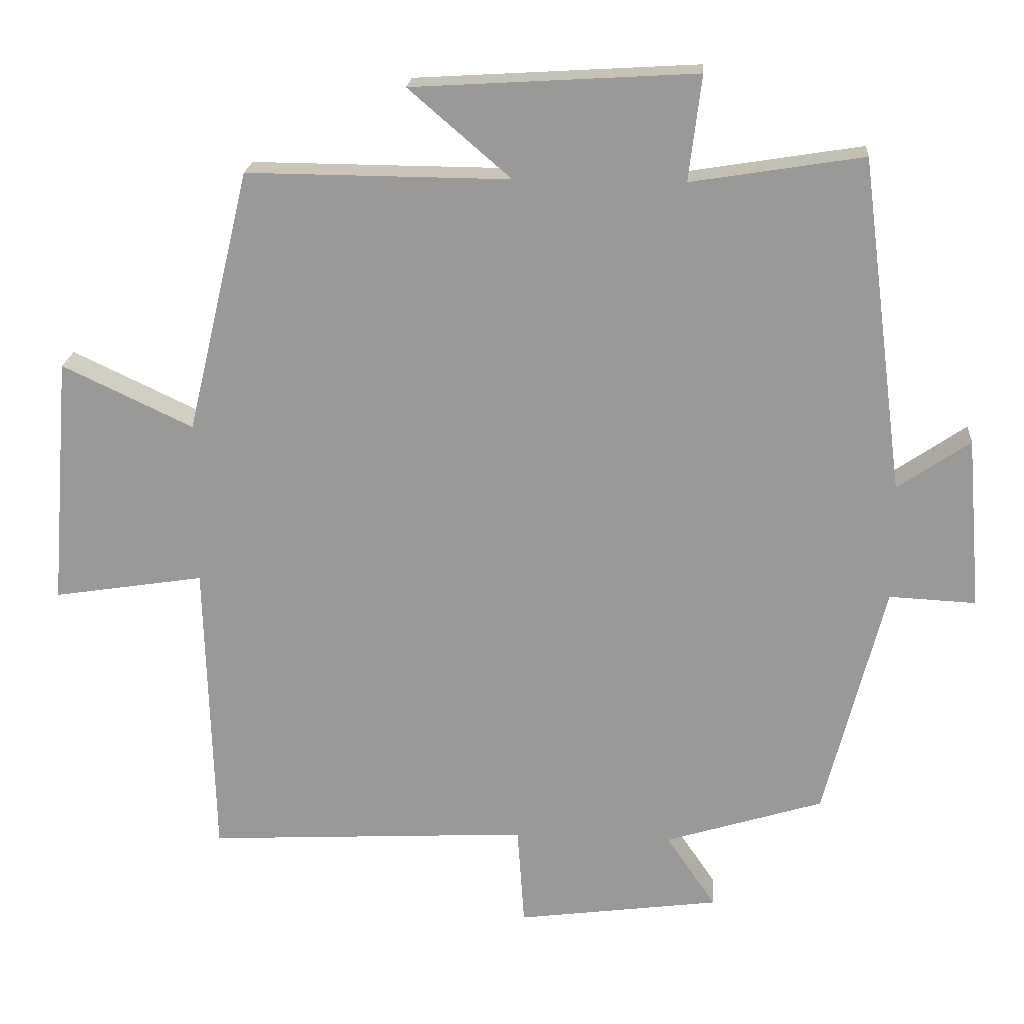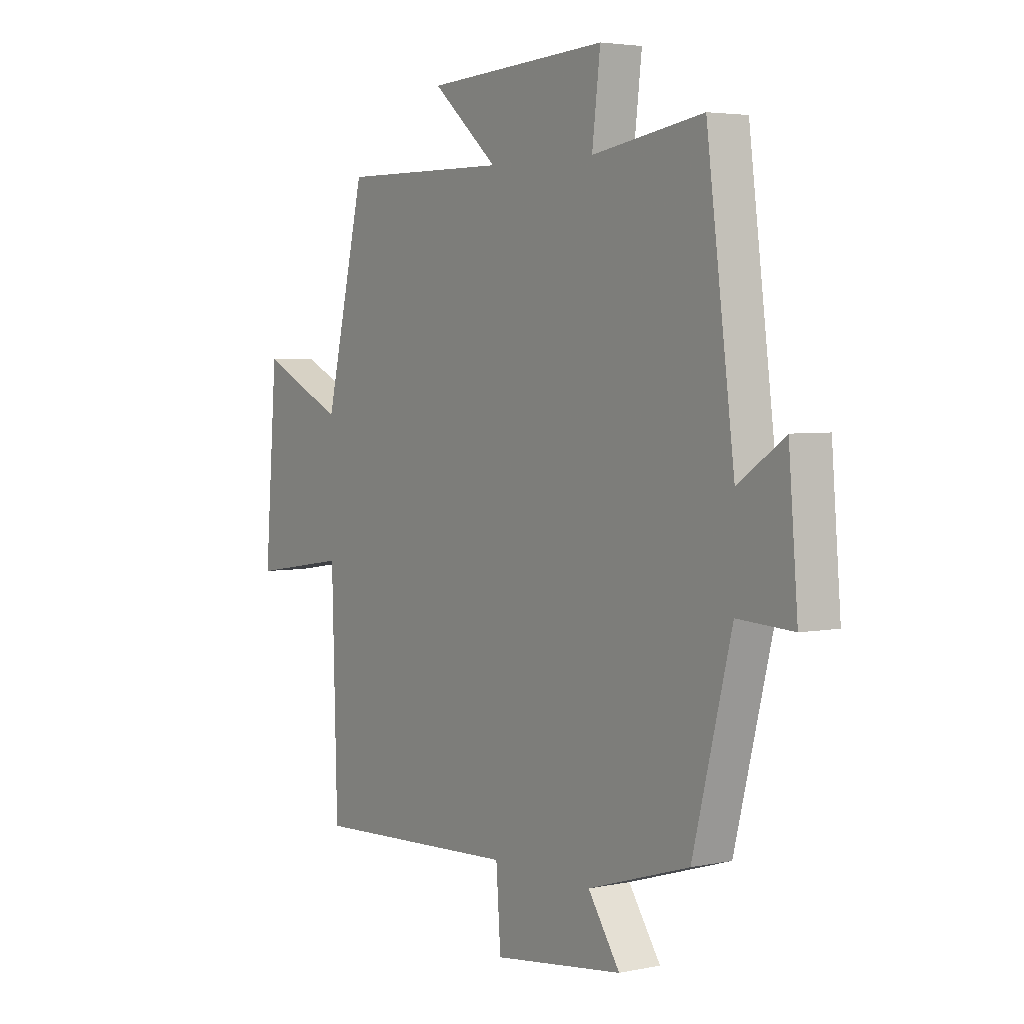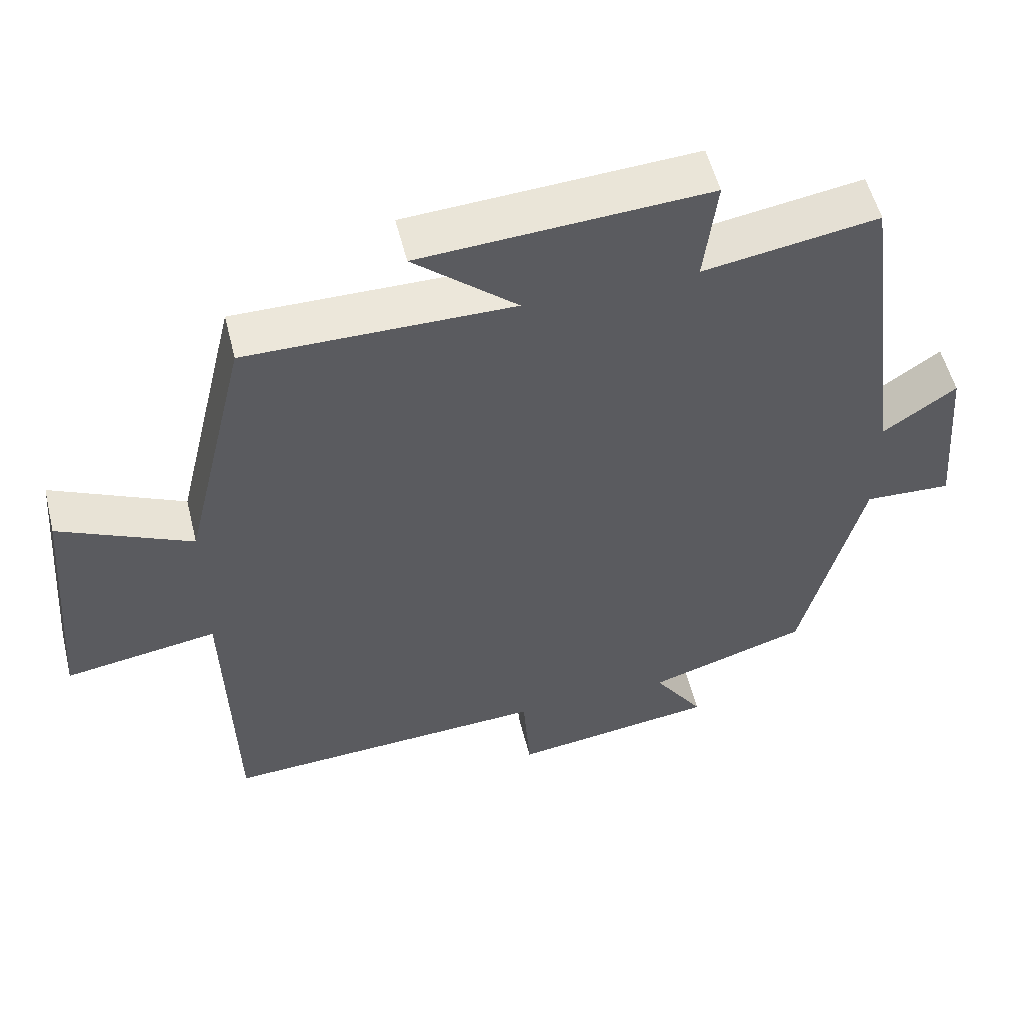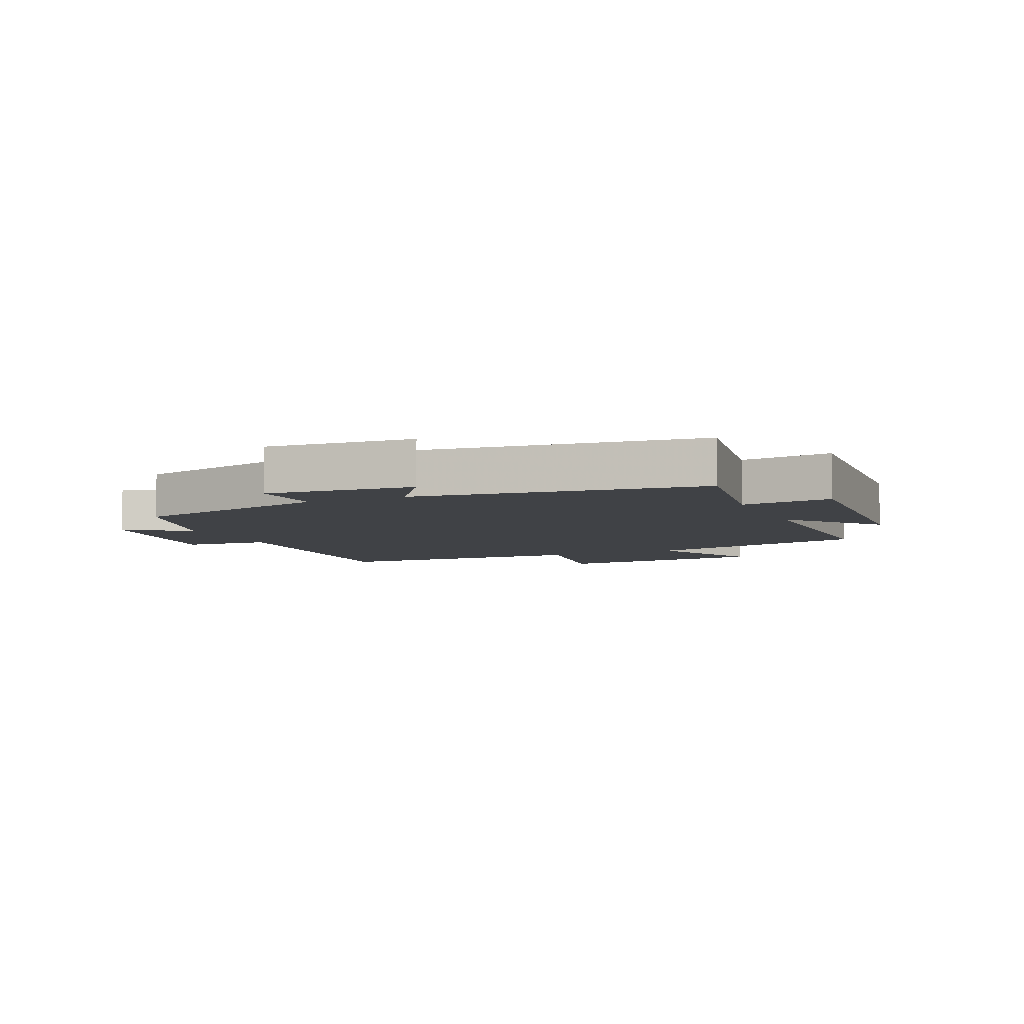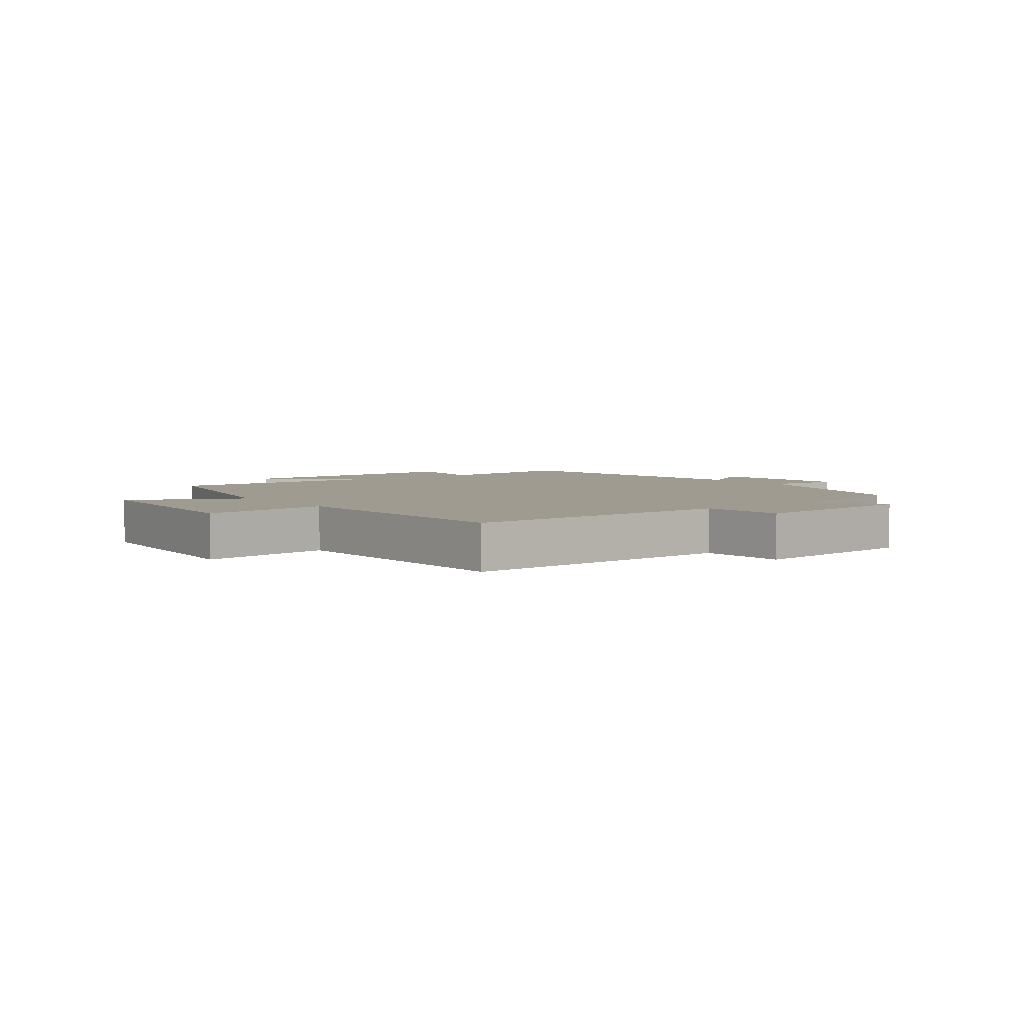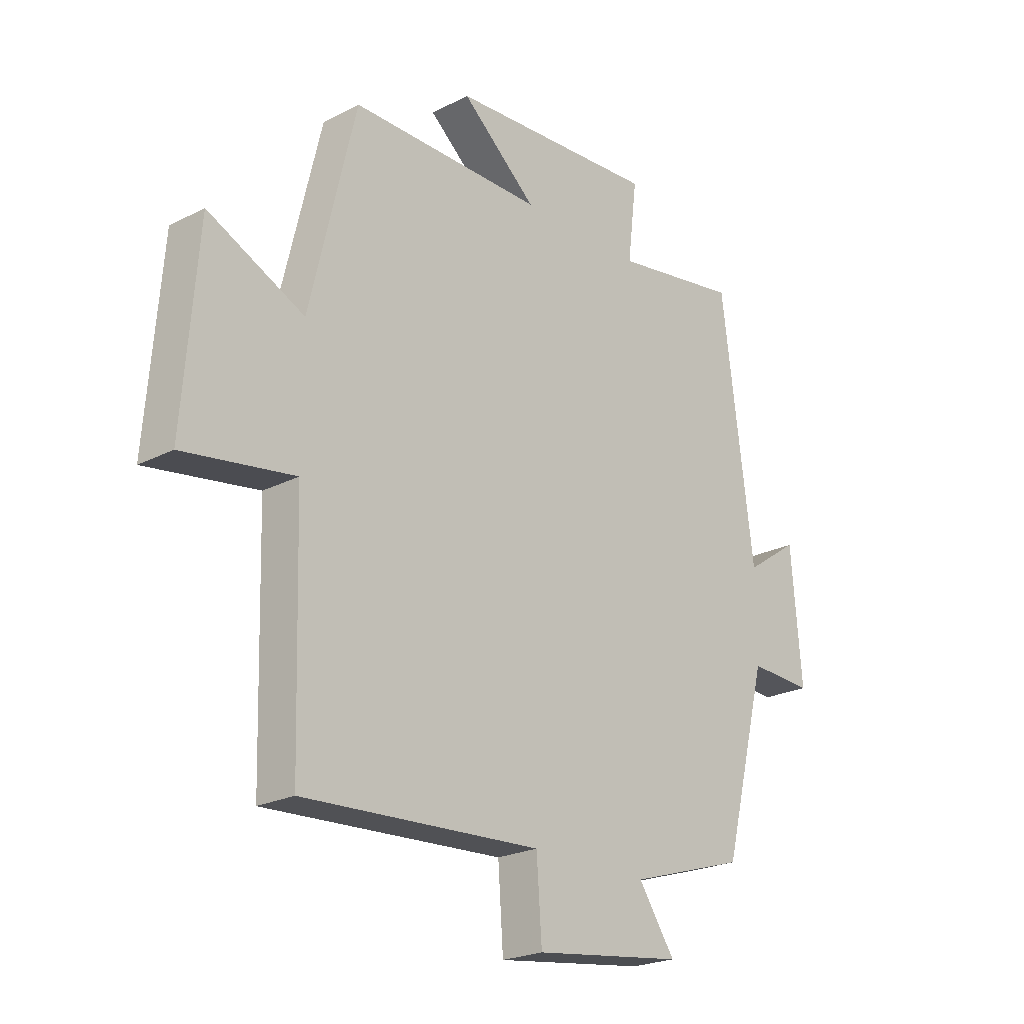
<metadata>
{"format":"obj","ext":"obj","renderer":"f3d","projection":"perspective","resolution":1024,"background":"white","views":[{"elev":20.2,"azim":-175.7,"up":"+Z"},{"elev":4.0,"azim":-124.5,"up":"+Z"},{"elev":54.2,"azim":166.1,"up":"+Z"},{"elev":-6.3,"azim":-66.2,"up":"+Y"},{"elev":4.2,"azim":143.6,"up":"+Y"},{"elev":-22.7,"azim":131.5,"up":"+Z"}]}
</metadata>
<code>
v 0.488 0.07 -0.524
v 0.034 0.07 -0.5
v 0.024 0.07 -0.641
v -0.262 0.07 -0.603
v -0.192 0.07 -0.5
v -0.415 0.07 -0.431
v -0.5 0.07 -0.098
v -0.622 0.07 -0.104
v -0.602 0.07 0.138
v -0.5 0.07 0.068
v -0.439 0.07 0.539
v -0.196 0.07 0.5
v -0.214 0.07 0.648
v 0.186 0.07 0.624
v 0.042 0.07 0.5
v 0.412 0.07 0.503
v 0.5 0.07 0.133
v 0.684 0.07 0.22
v 0.712 0.07 -0.132
v 0.5 0.07 -0.099
v 0.488 0 -0.524
v 0.034 0 -0.5
v 0.024 0 -0.641
v -0.262 0 -0.603
v -0.192 0 -0.5
v -0.415 0 -0.431
v -0.5 0 -0.098
v -0.622 0 -0.104
v -0.602 0 0.138
v -0.5 0 0.068
v -0.439 0 0.539
v -0.196 0 0.5
v -0.214 0 0.648
v 0.186 0 0.624
v 0.042 0 0.5
v 0.412 0 0.503
v 0.5 0 0.133
v 0.684 0 0.22
v 0.712 0 -0.132
v 0.5 0 -0.099
f 17 18 19 20
f 20 1 2
f 17 20 2
f 16 17 2
f 15 16 2
f 12 13 14 15
f 12 15 2 3
f 10 11 12 3
f 7 8 9 10
f 5 6 7 10
f 5 10 3
f 3 4 5
f 40 39 38 37
f 22 21 40
f 22 40 37
f 22 37 36
f 22 36 35
f 35 34 33 32
f 23 22 35 32
f 23 32 31 30
f 30 29 28 27
f 30 27 26 25
f 23 30 25
f 25 24 23
f 1 21 22 2
f 2 22 23 3
f 3 23 24 4
f 4 24 25 5
f 5 25 26 6
f 6 26 27 7
f 7 27 28 8
f 8 28 29 9
f 9 29 30 10
f 10 30 31 11
f 11 31 32 12
f 12 32 33 13
f 13 33 34 14
f 14 34 35 15
f 15 35 36 16
f 16 36 37 17
f 17 37 38 18
f 18 38 39 19
f 19 39 40 20
f 20 40 21 1

</code>
